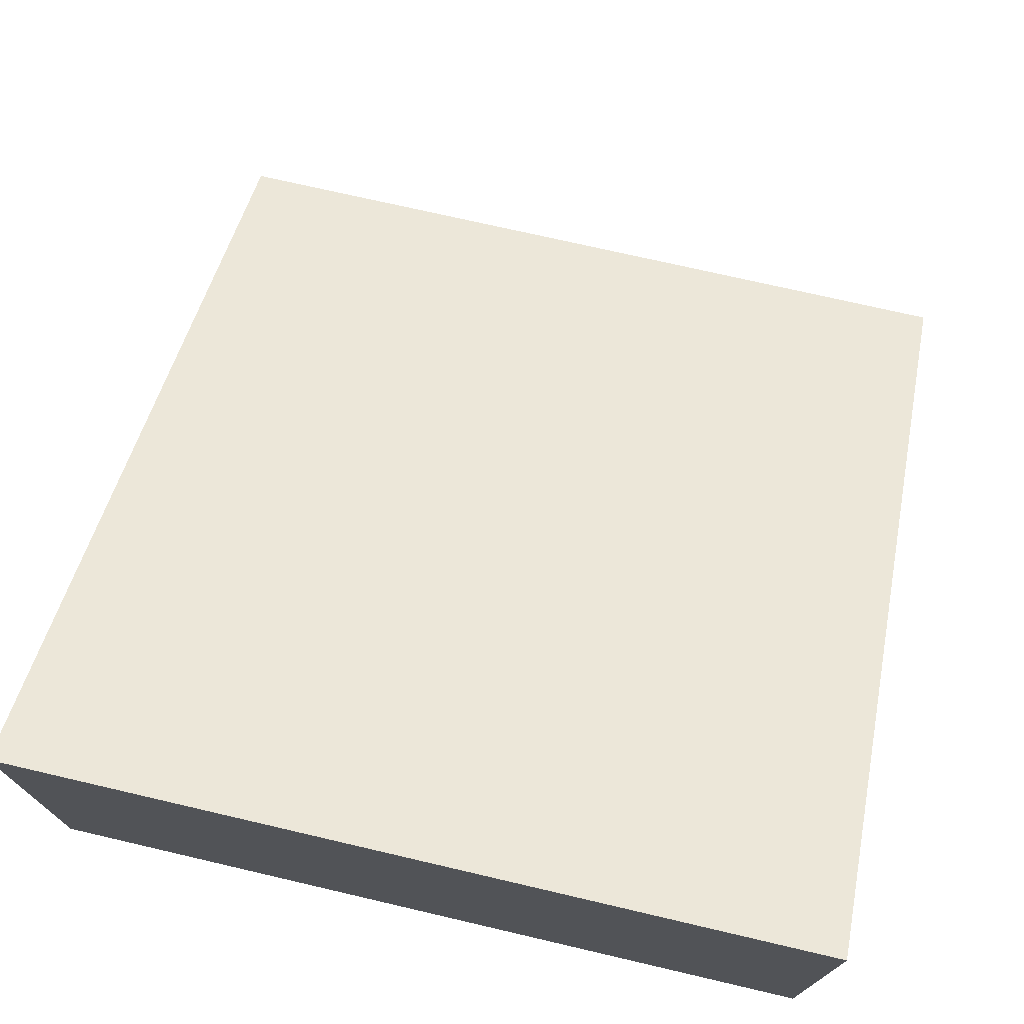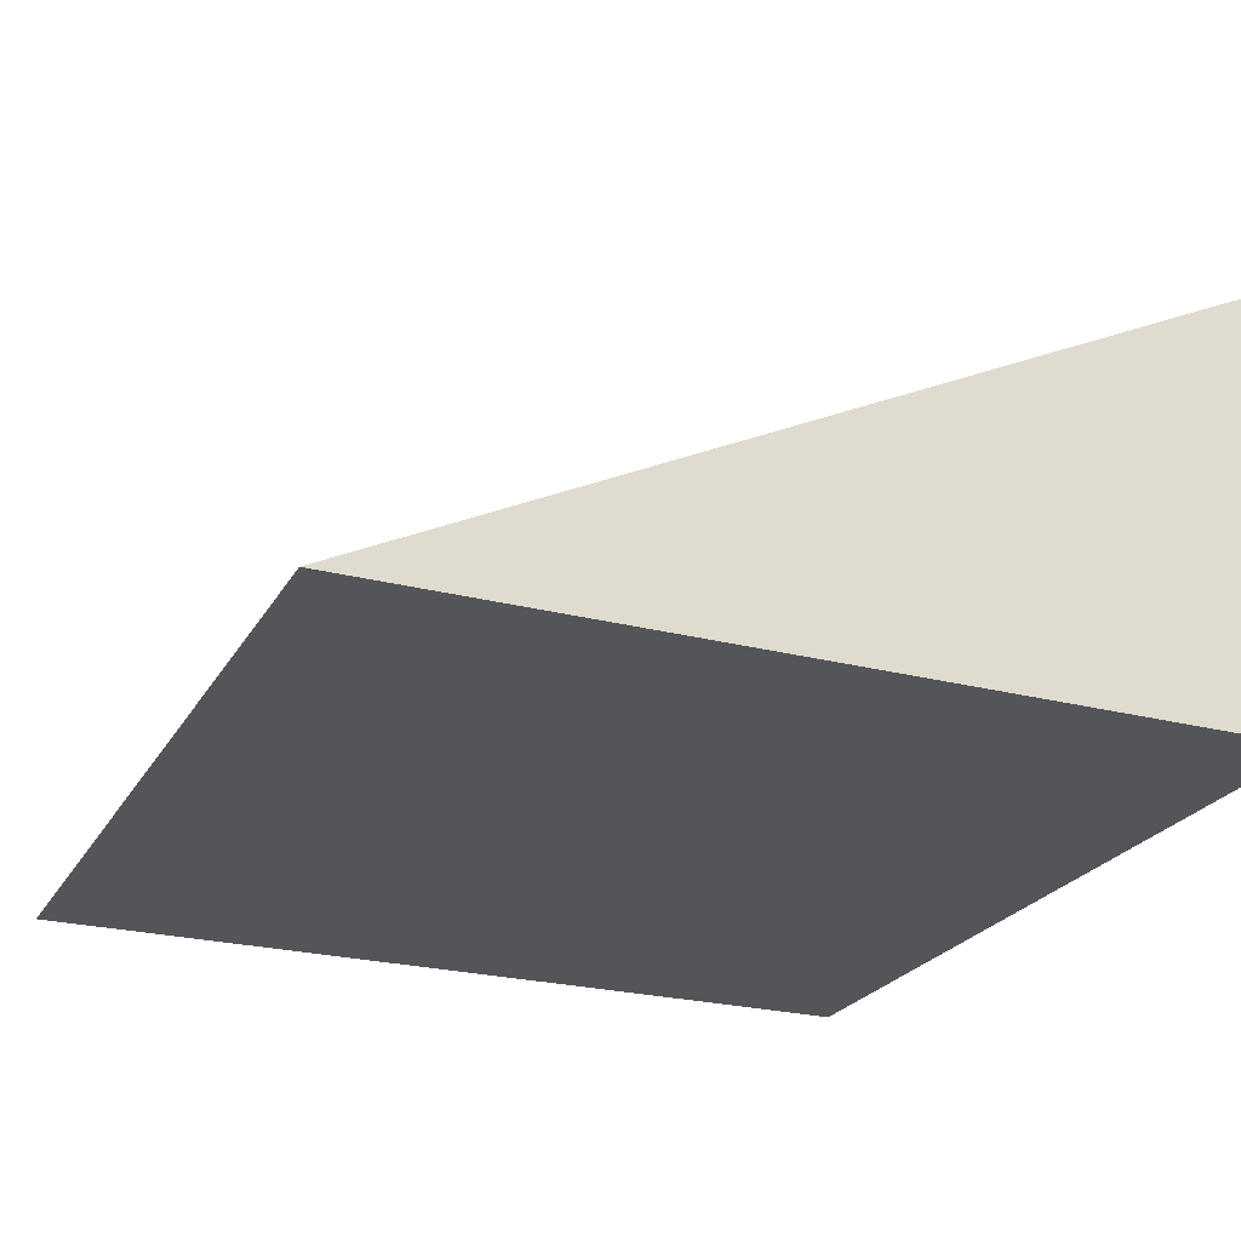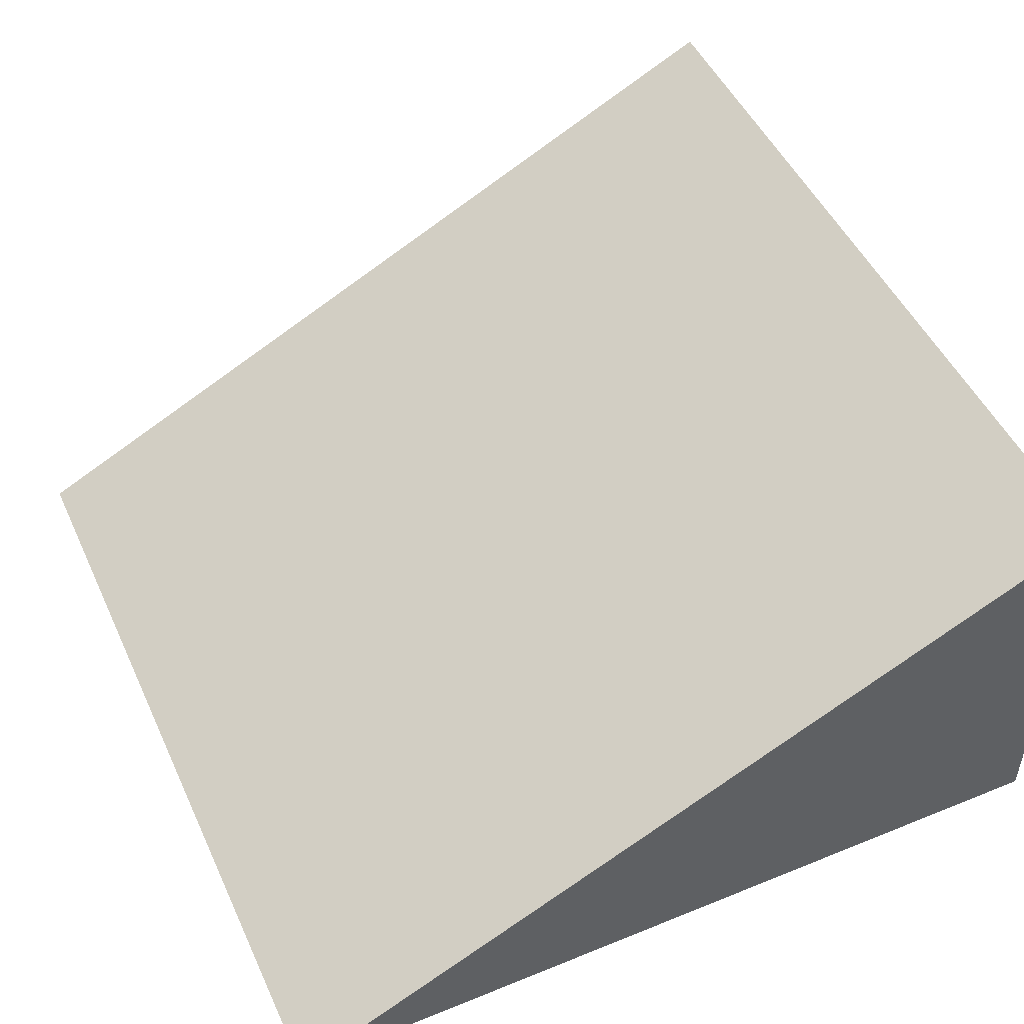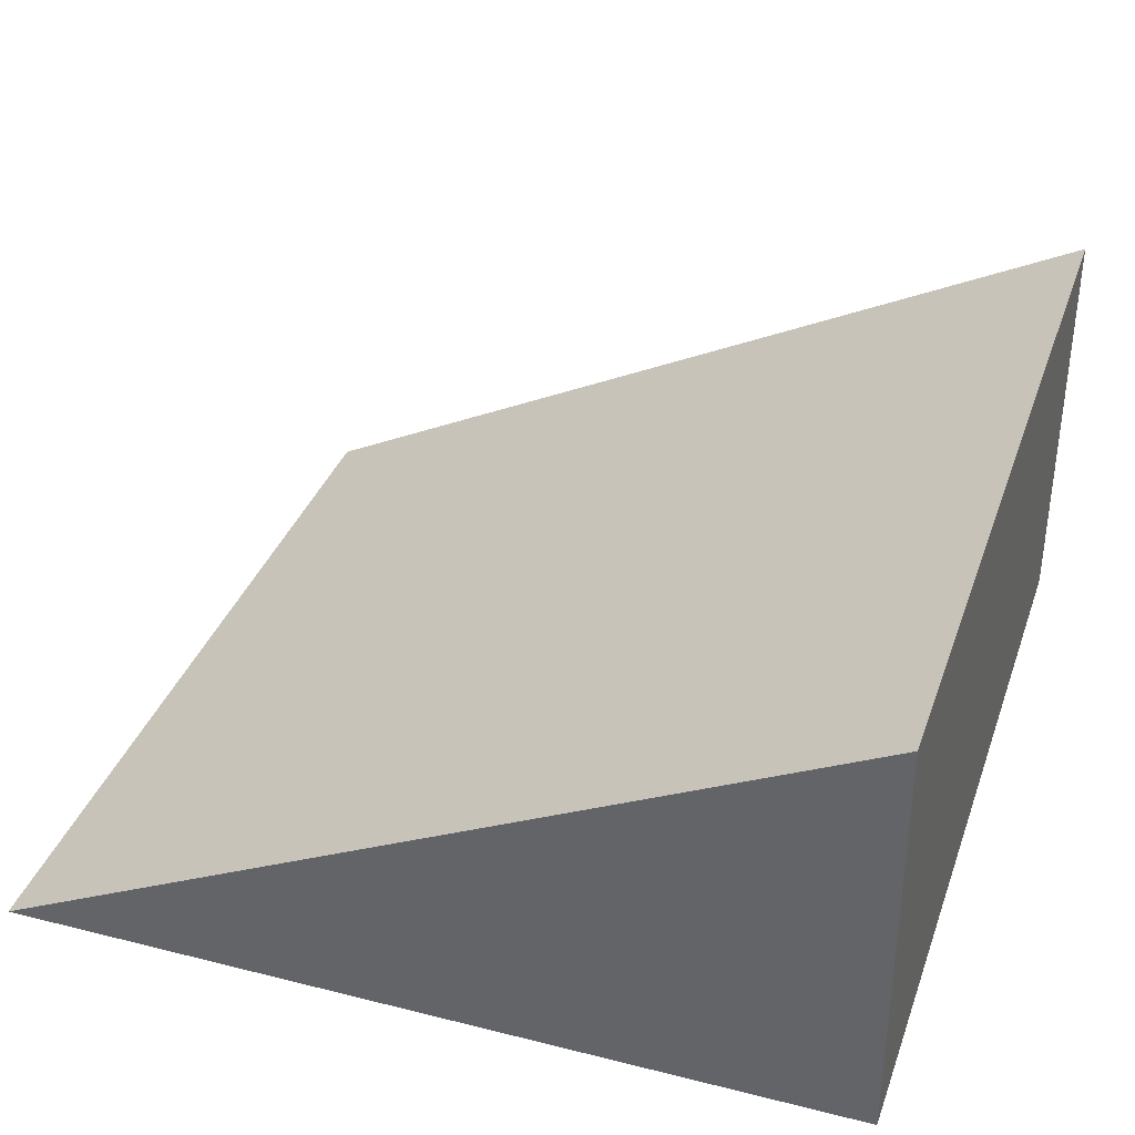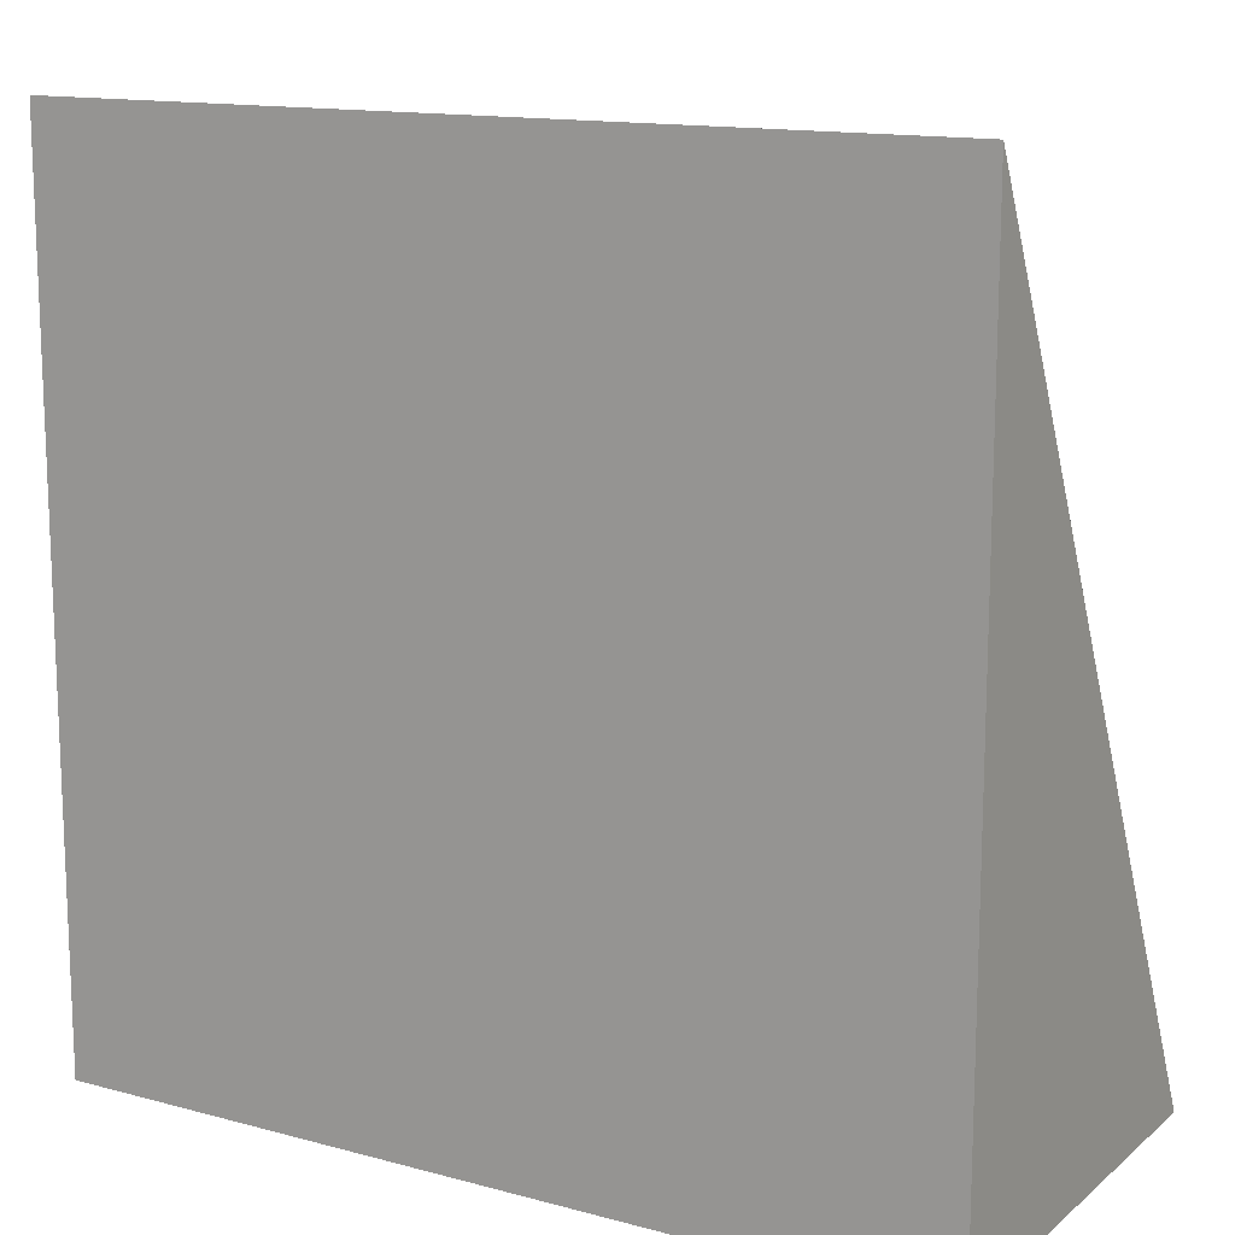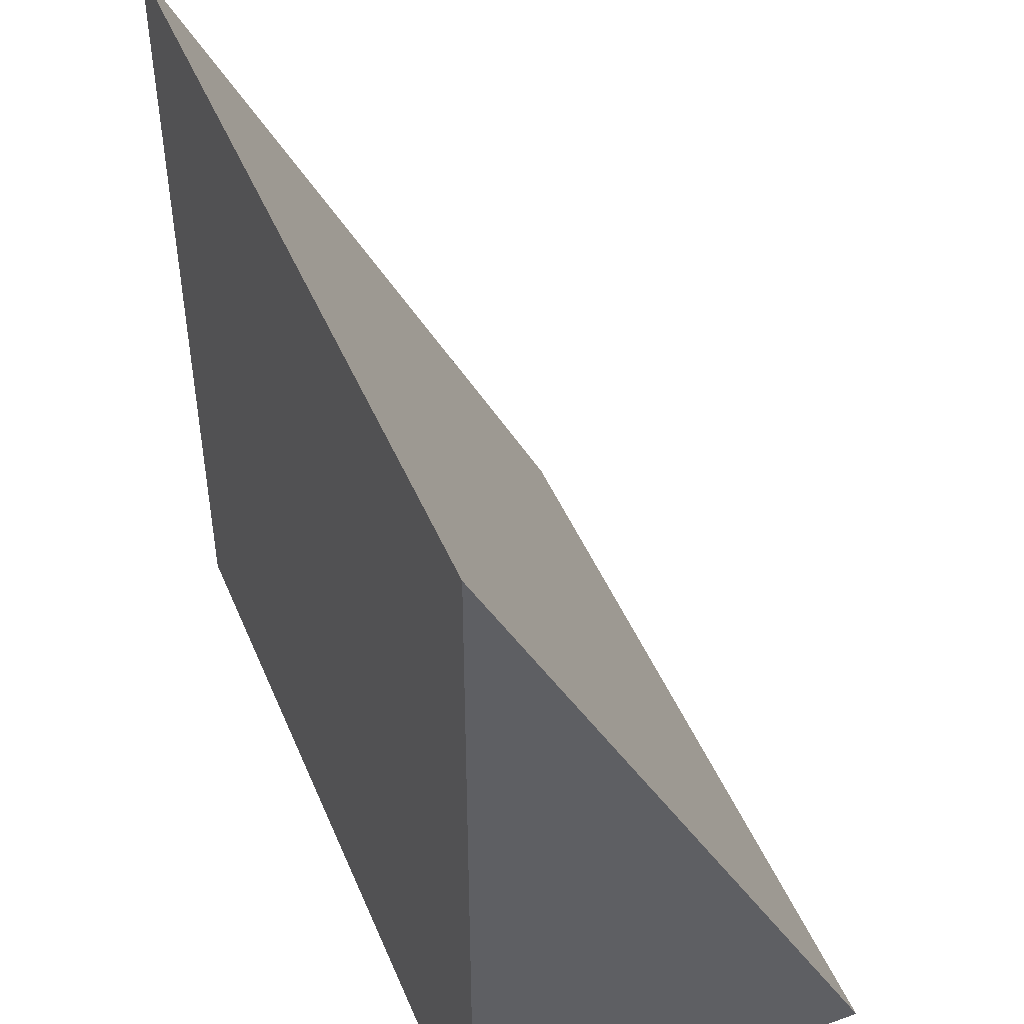
<metadata>
{"format":"obj","ext":"obj","renderer":"f3d","projection":"perspective","resolution":1024,"background":"white","views":[{"elev":72.9,"azim":-166.9,"up":"+Y"},{"elev":-24.4,"azim":66.7,"up":"+Y"},{"elev":49.2,"azim":65.8,"up":"+Y"},{"elev":35.8,"azim":108.3,"up":"+Y"},{"elev":13.8,"azim":30.8,"up":"+Z"},{"elev":46.5,"azim":67.9,"up":"+Z"}]}
</metadata>
<code>
v  2 0 -4
v  2 0 -0
v  -2 0 -0
v  -2 0 -4
v  2 2 -4
v  -2 2 -4
g Box001
f 1 2 3 4
f 5 6 3 2
f 2 1 5
f 6 5 1 4
f 4 3 6

</code>
